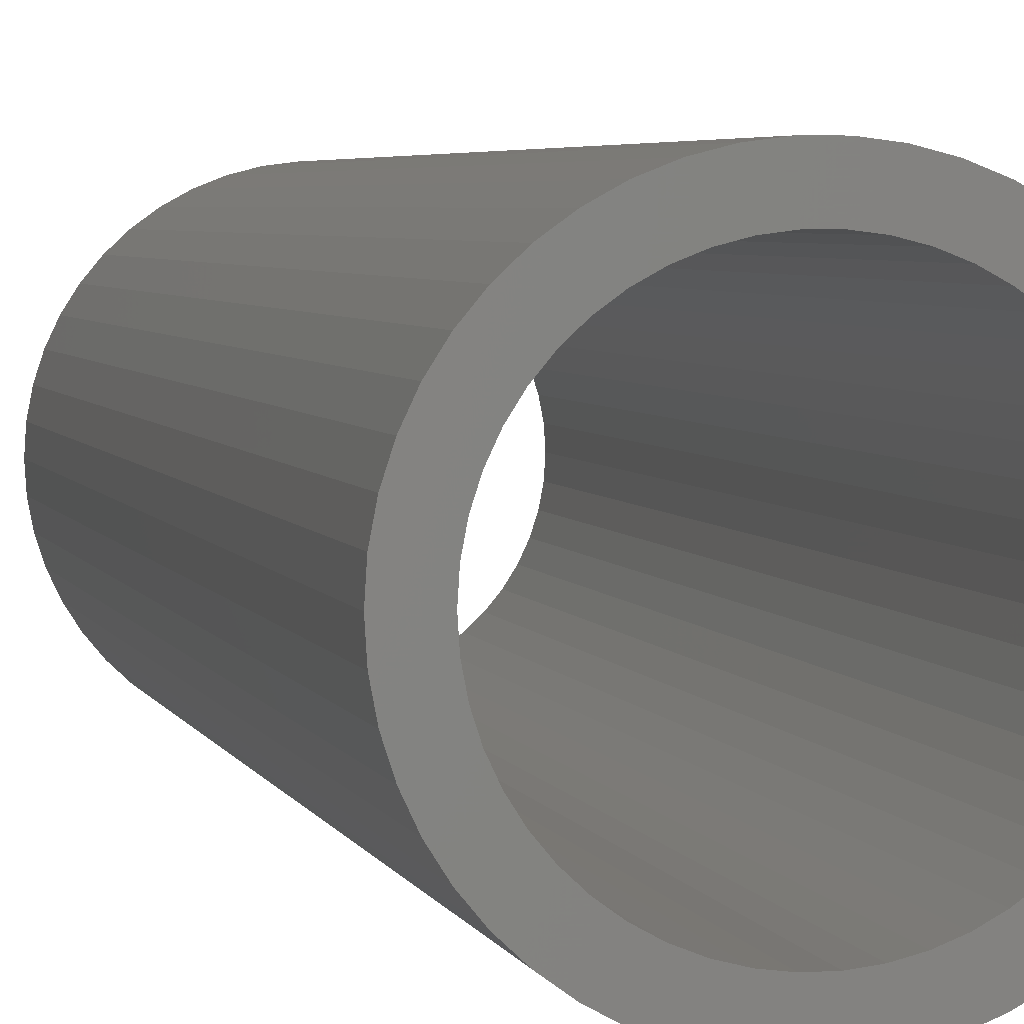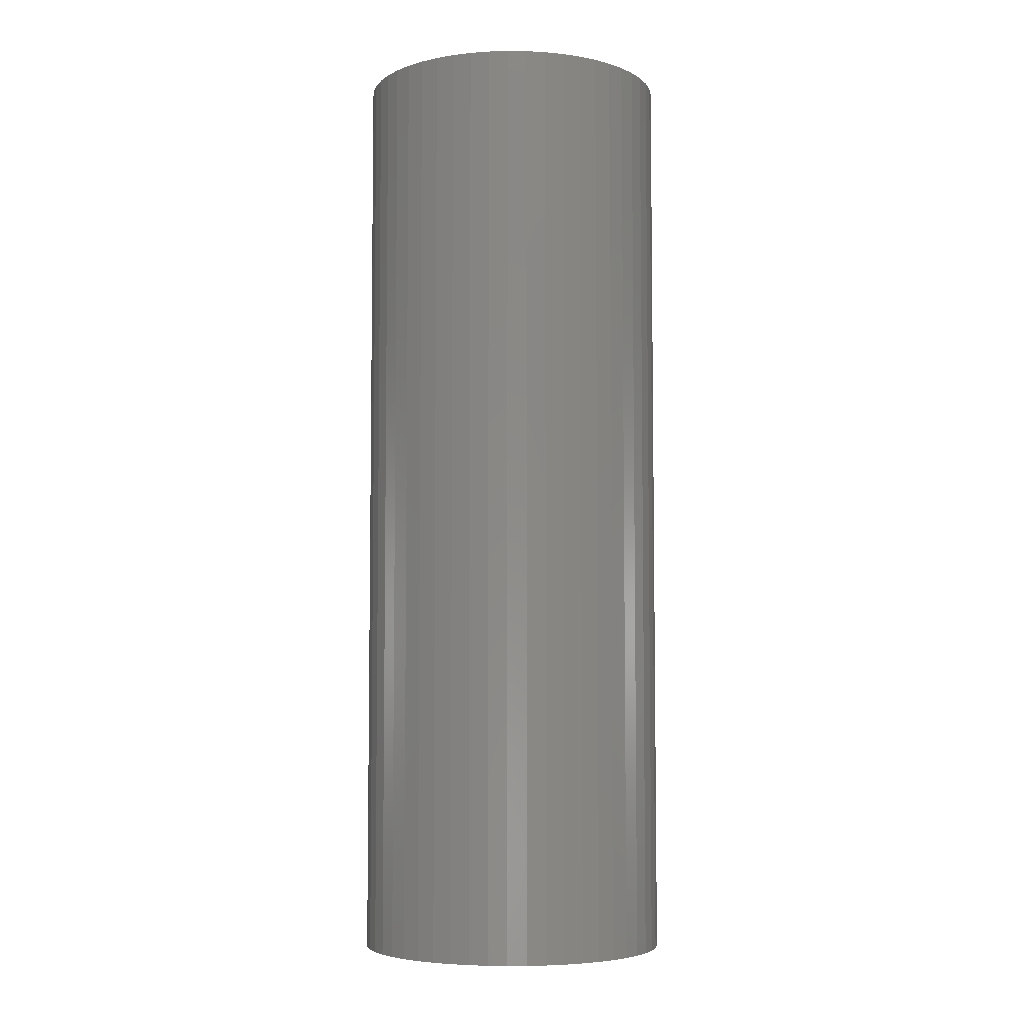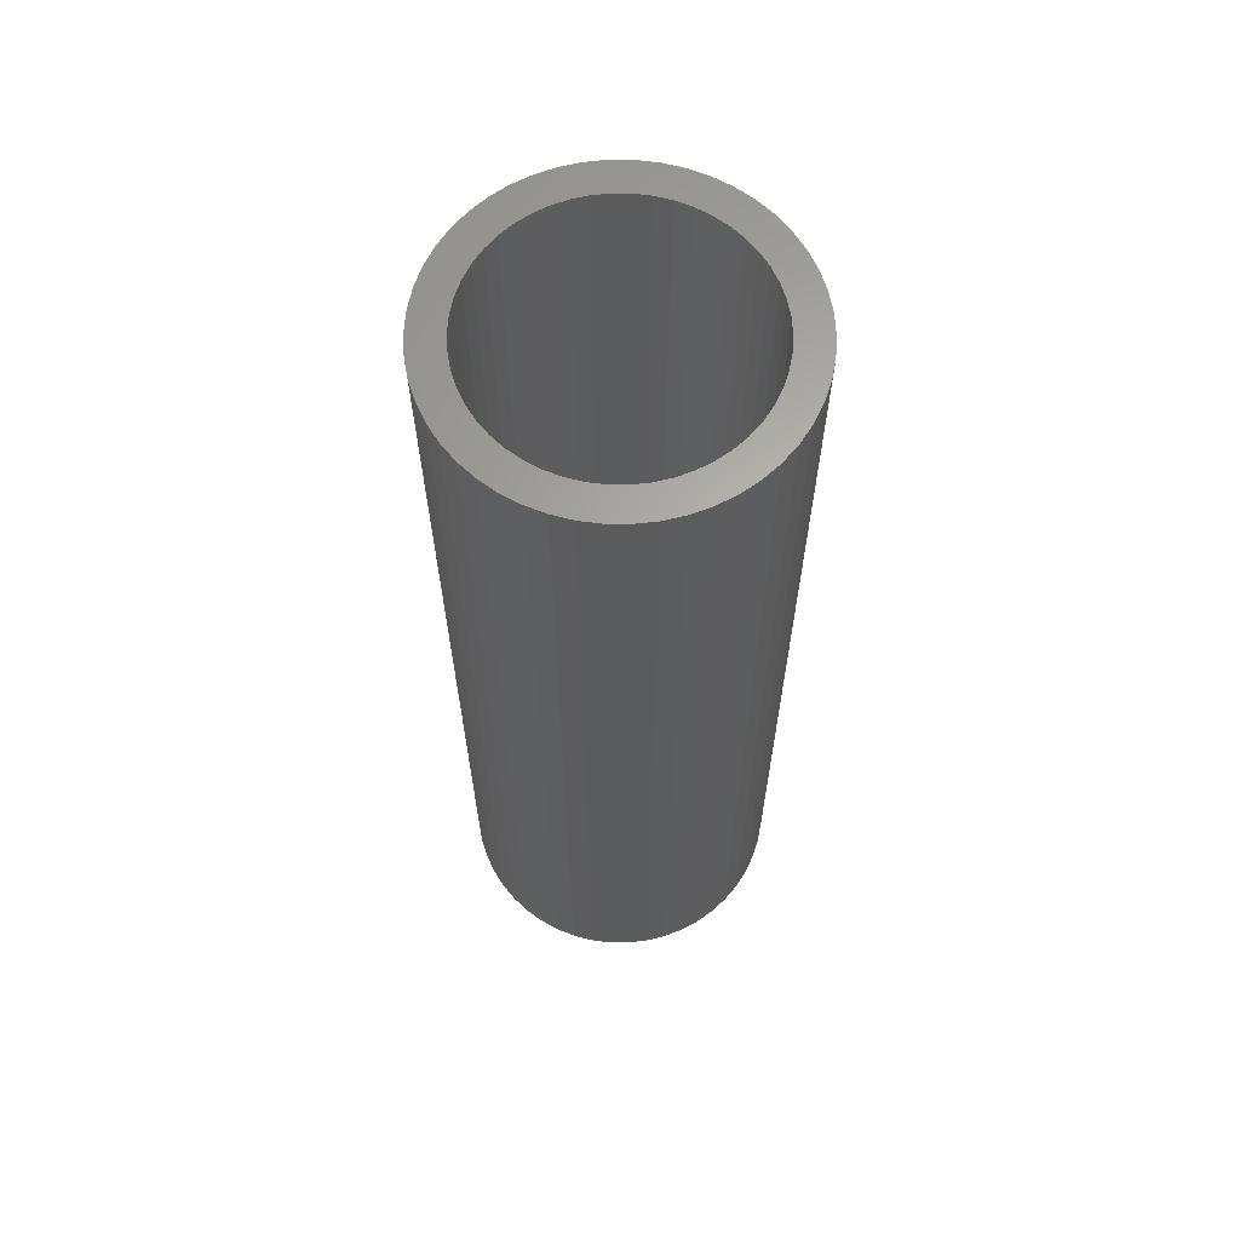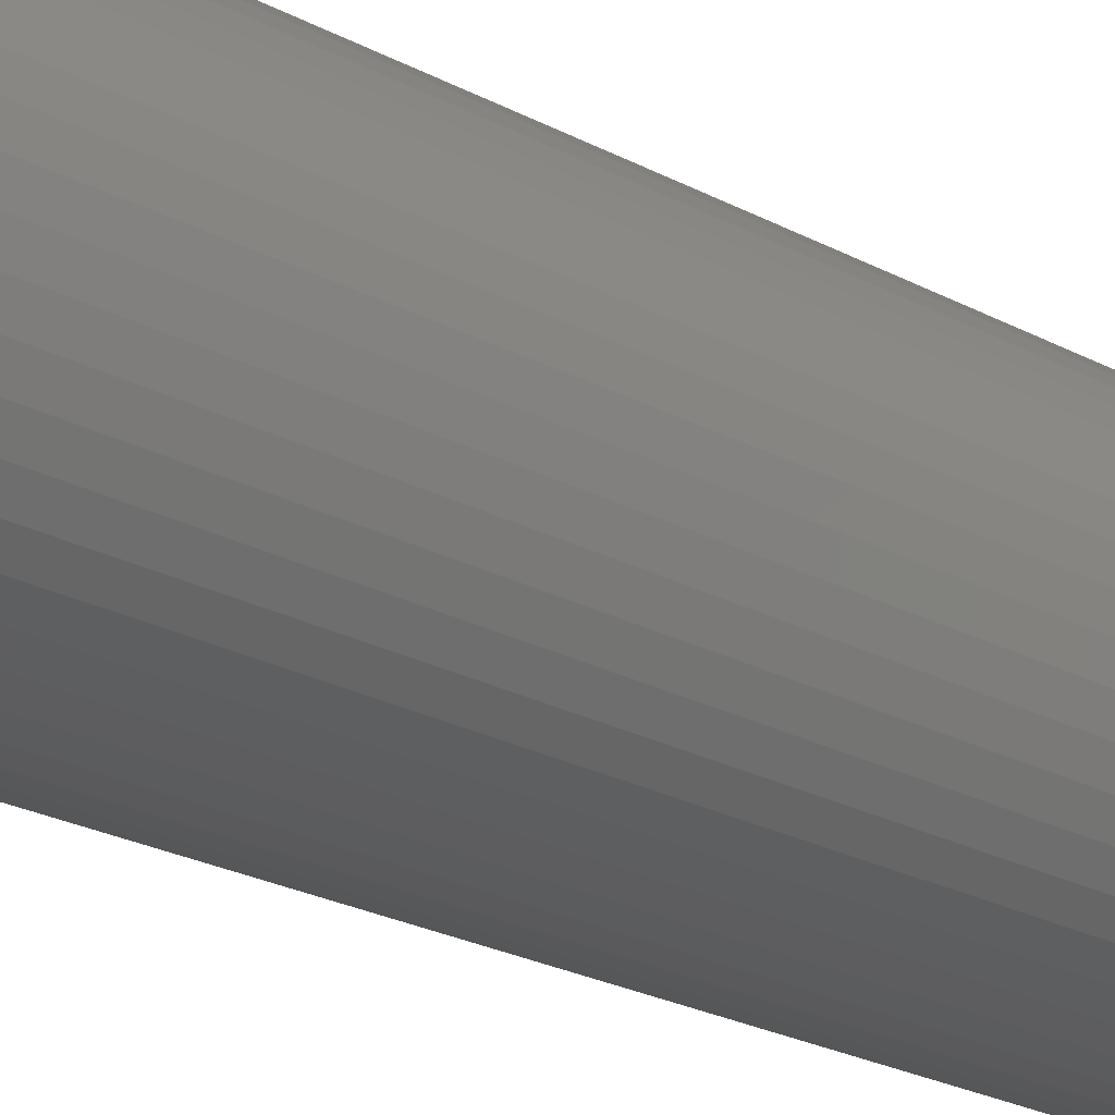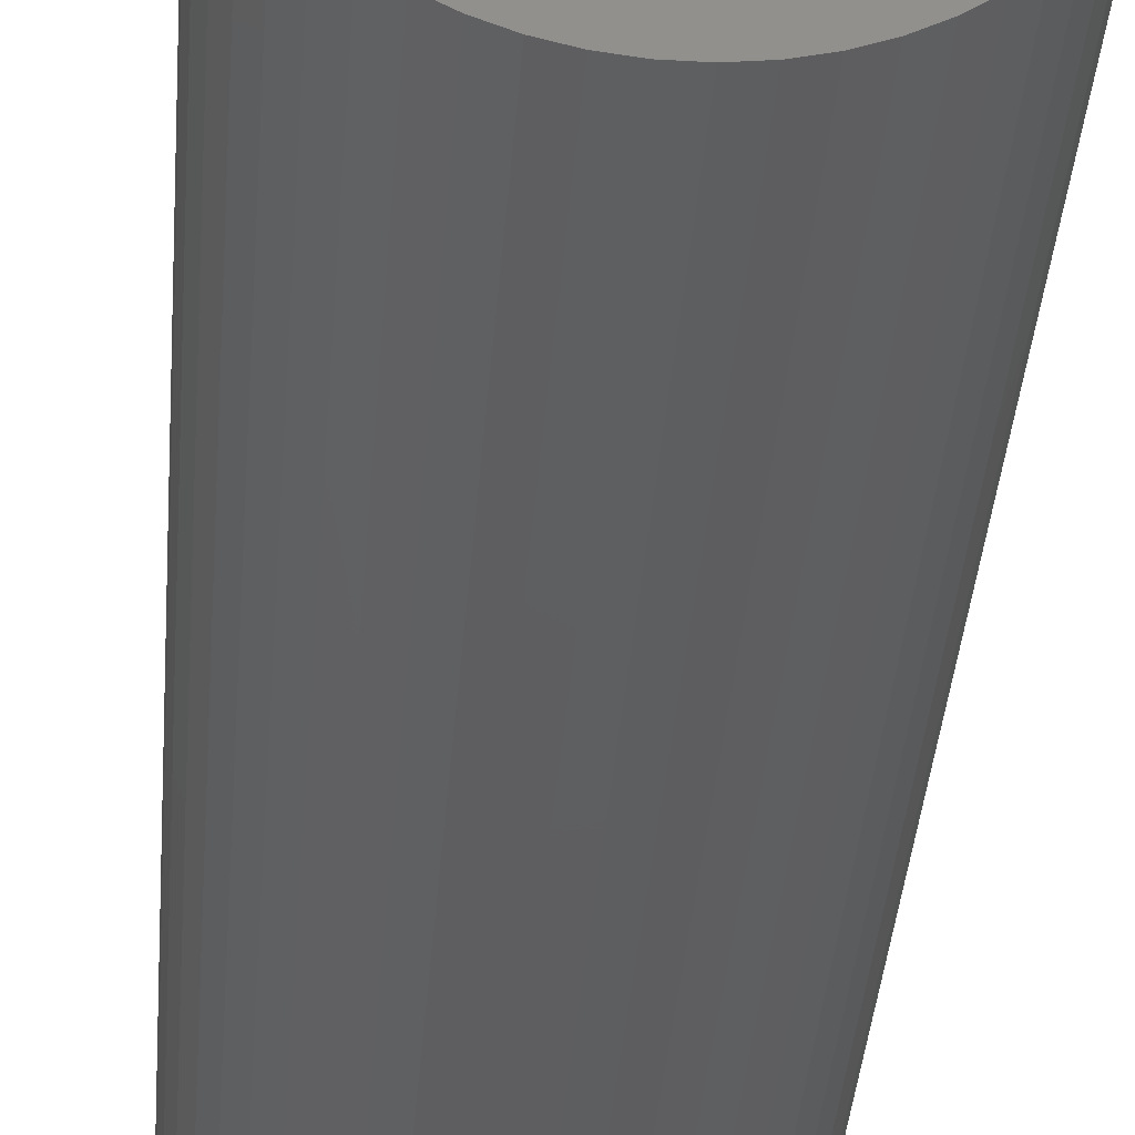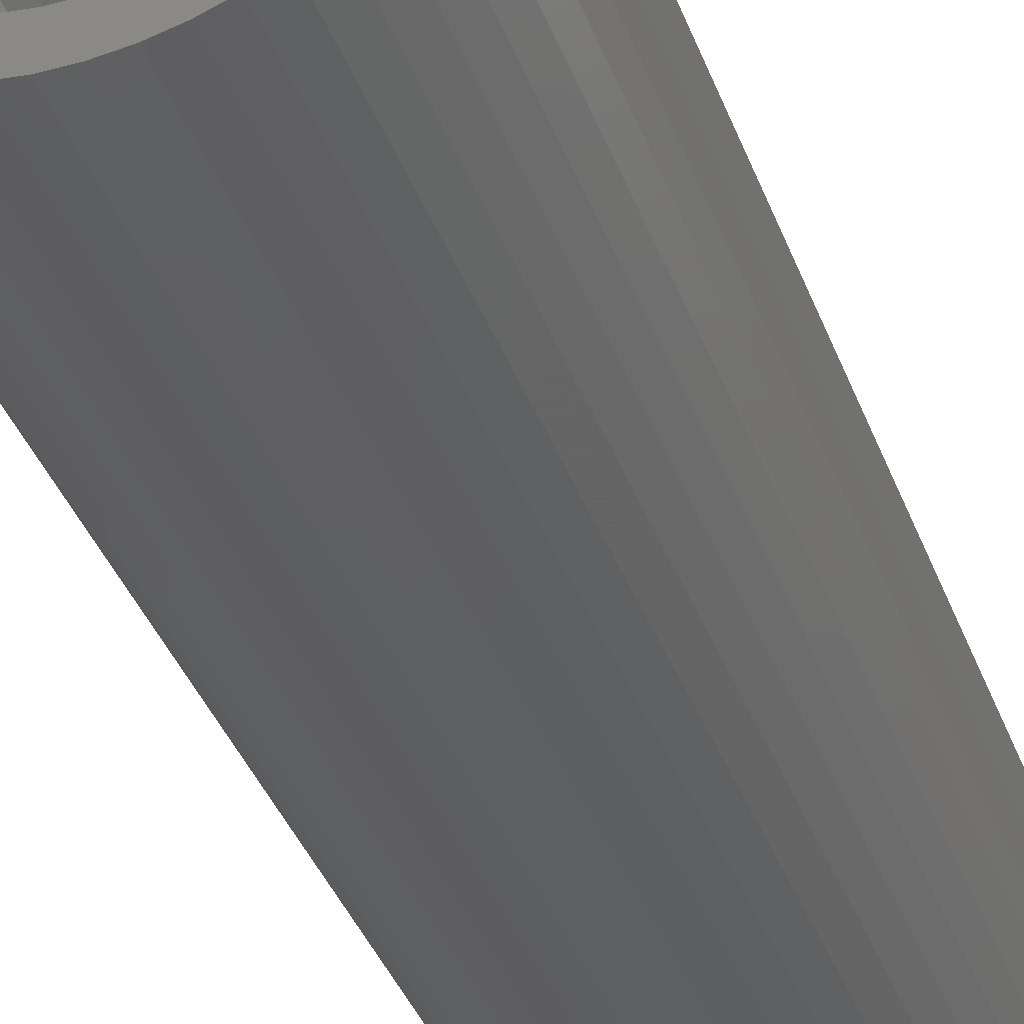
<metadata>
{"format":"stl","ext":"stl","renderer":"f3d","projection":"perspective","resolution":1024,"background":"white","views":[{"elev":3.8,"azim":167.2,"up":"+Y"},{"elev":-5.4,"azim":-81.1,"up":"+Z"},{"elev":63.9,"azim":-129.1,"up":"+Z"},{"elev":-24.5,"azim":48.8,"up":"+Y"},{"elev":-36.4,"azim":-4.3,"up":"+Y"},{"elev":-38.0,"azim":-160.9,"up":"+Y"}]}
</metadata>
<code>
# stl→obj: 200 verts, 400 faces
v 5 0 15
v 4.961 0.6267 -15
v 4.961 0.6267 15
v 5 0 -15
v -5 0 -15
v -4.961 0.6267 15
v -4.961 0.6267 -15
v -5 0 15
v 0.314 4.99 -15
v -0.314 4.99 15
v 0.314 4.99 15
v -0.314 4.99 -15
v -0.314 -4.99 -15
v 0.314 -4.99 15
v -0.314 -4.99 15
v 0.314 -4.99 -15
v 3.645 3.423 -15
v 3.187 3.853 15
v 3.645 3.423 15
v 3.187 3.853 -15
v -3.187 3.853 -15
v -3.645 3.423 15
v -3.187 3.853 15
v -3.645 3.423 -15
v -1.545 4.755 -15
v -2.129 4.524 15
v -1.545 4.755 15
v -2.129 4.524 -15
v 4.649 1.841 15
v 4.382 2.409 -15
v 4.382 2.409 15
v 4.649 1.841 -15
v 4.843 1.243 -15
v 4.843 1.243 15
v 2.129 4.524 -15
v 1.545 4.755 15
v 2.129 4.524 15
v 1.545 4.755 -15
v 0.9369 4.911 15
v 0.9369 4.911 -15
v 2.679 4.222 -15
v 2.679 4.222 15
v -4.649 1.841 -15
v -4.382 2.409 15
v -4.382 2.409 -15
v -4.649 1.841 15
v -4.045 2.939 -15
v -4.045 2.939 15
v -4.843 1.243 -15
v -4.843 1.243 15
v -0.9369 4.911 -15
v -0.9369 4.911 15
v 0.9369 -4.911 15
v 0.9369 -4.911 -15
v 4.045 2.939 15
v 4.045 2.939 -15
v 4 0 15
v 3.968 0.5013 15
v 4.961 -0.6267 15
v 3.874 0.9948 15
v 3.968 -0.5013 15
v 3.719 1.472 15
v 4.843 -1.243 15
v 3.505 1.927 15
v 3.874 -0.9948 15
v 4.649 -1.841 15
v 3.236 2.351 15
v 2.916 2.738 15
v 2.55 3.082 15
v 2.143 3.377 15
v 1.703 3.619 15
v 1.236 3.804 15
v 0.7495 3.929 15
v 0.2512 3.992 15
v -0.2512 3.992 15
v -0.7495 3.929 15
v -1.236 3.804 15
v -1.703 3.619 15
v -2.143 3.377 15
v -2.679 4.222 15
v -2.55 3.082 15
v -2.916 2.738 15
v -3.236 2.351 15
v -3.505 1.927 15
v -3.719 1.472 15
v -3.874 0.9948 15
v 3.719 -1.472 15
v 4.382 -2.409 15
v 3.505 -1.927 15
v 4.045 -2.939 15
v 3.236 -2.351 15
v 3.645 -3.423 15
v 2.916 -2.738 15
v 3.187 -3.853 15
v 2.55 -3.082 15
v 2.679 -4.222 15
v 2.143 -3.377 15
v 2.129 -4.524 15
v 1.703 -3.619 15
v 1.545 -4.755 15
v 1.236 -3.804 15
v 0.7495 -3.929 15
v 0.2512 -3.992 15
v -0.2512 -3.992 15
v -0.7495 -3.929 15
v -0.9369 -4.911 15
v -1.236 -3.804 15
v -1.545 -4.755 15
v -1.703 -3.619 15
v -2.129 -4.524 15
v -2.143 -3.377 15
v -2.679 -4.222 15
v -2.55 -3.082 15
v -3.187 -3.853 15
v -2.916 -2.738 15
v -3.645 -3.423 15
v -3.236 -2.351 15
v -4.045 -2.939 15
v -3.505 -1.927 15
v -4.382 -2.409 15
v -3.719 -1.472 15
v -4.649 -1.841 15
v -3.874 -0.9948 15
v -4.843 -1.243 15
v -3.968 -0.5013 15
v -4.961 -0.6267 15
v -4 0 15
v -3.968 0.5013 15
v -2.679 4.222 -15
v 4.961 -0.6267 -15
v 4.843 -1.243 -15
v -3.645 -3.423 -15
v -3.187 -3.853 -15
v -4.382 -2.409 -15
v -4.649 -1.841 -15
v -4.045 -2.939 -15
v 4 0 -15
v 3.968 -0.5013 -15
v 3.874 -0.9948 -15
v 4.649 -1.841 -15
v 3.968 0.5013 -15
v 3.719 -1.472 -15
v 4.382 -2.409 -15
v 3.505 -1.927 -15
v 4.045 -2.939 -15
v 3.874 0.9948 -15
v 3.236 -2.351 -15
v 3.645 -3.423 -15
v 2.916 -2.738 -15
v 3.187 -3.853 -15
v 2.55 -3.082 -15
v 2.679 -4.222 -15
v 2.143 -3.377 -15
v 2.129 -4.524 -15
v 1.703 -3.619 -15
v 1.545 -4.755 -15
v 1.236 -3.804 -15
v 0.7495 -3.929 -15
v 0.2512 -3.992 -15
v -0.2512 -3.992 -15
v -0.7495 -3.929 -15
v -0.9369 -4.911 -15
v -1.236 -3.804 -15
v -1.545 -4.755 -15
v -1.703 -3.619 -15
v -2.129 -4.524 -15
v -2.143 -3.377 -15
v -2.679 -4.222 -15
v -2.55 -3.082 -15
v -2.916 -2.738 -15
v -3.236 -2.351 -15
v -3.505 -1.927 -15
v -3.719 -1.472 -15
v -3.874 -0.9948 -15
v 3.719 1.472 -15
v 3.505 1.927 -15
v 3.236 2.351 -15
v 2.916 2.738 -15
v 2.55 3.082 -15
v 2.143 3.377 -15
v 1.703 3.619 -15
v 1.236 3.804 -15
v 0.7495 3.929 -15
v 0.2512 3.992 -15
v -0.2512 3.992 -15
v -0.7495 3.929 -15
v -1.236 3.804 -15
v -1.703 3.619 -15
v -2.143 3.377 -15
v -2.55 3.082 -15
v -2.916 2.738 -15
v -3.236 2.351 -15
v -3.505 1.927 -15
v -3.719 1.472 -15
v -3.874 0.9948 -15
v -3.968 0.5013 -15
v -4 0 -15
v -4.843 -1.243 -15
v -3.968 -0.5013 -15
v -4.961 -0.6267 -15
f 1 2 3
f 2 1 4
f 5 6 7
f 6 5 8
f 9 10 11
f 10 9 12
f 13 14 15
f 14 13 16
f 17 18 19
f 18 17 20
f 21 22 23
f 22 21 24
f 25 26 27
f 26 25 28
f 29 30 31
f 30 29 32
f 3 33 34
f 33 3 2
f 35 36 37
f 36 35 38
f 38 39 36
f 39 38 40
f 41 37 42
f 37 41 35
f 43 44 45
f 44 43 46
f 47 22 24
f 22 47 48
f 49 46 43
f 46 49 50
f 51 27 52
f 27 51 25
f 16 53 14
f 53 16 54
f 34 32 29
f 32 34 33
f 55 17 19
f 17 55 56
f 31 56 55
f 56 31 30
f 40 11 39
f 11 40 9
f 20 42 18
f 42 20 41
f 45 48 47
f 48 45 44
f 7 50 49
f 50 7 6
f 57 1 3
f 58 3 34
f 1 57 59
f 60 34 29
f 61 59 57
f 62 29 31
f 59 61 63
f 64 31 55
f 65 63 61
f 63 65 66
f 3 58 57
f 34 60 58
f 29 62 60
f 67 55 19
f 31 64 62
f 55 67 64
f 68 19 18
f 19 68 67
f 69 18 42
f 18 69 68
f 42 70 69
f 37 70 42
f 37 71 70
f 36 71 37
f 36 72 71
f 39 72 36
f 39 73 72
f 11 73 39
f 11 74 73
f 11 75 74
f 10 75 11
f 10 76 75
f 52 76 10
f 52 77 76
f 27 77 52
f 27 78 77
f 26 78 27
f 26 79 78
f 80 79 26
f 79 80 81
f 23 81 80
f 81 23 82
f 22 82 23
f 82 22 83
f 48 83 22
f 83 48 84
f 44 84 48
f 84 44 85
f 85 46 86
f 46 85 44
f 87 66 65
f 66 87 88
f 89 88 87
f 88 89 90
f 91 90 89
f 90 91 92
f 93 92 91
f 92 93 94
f 95 94 93
f 94 95 96
f 97 96 95
f 97 98 96
f 99 98 97
f 99 100 98
f 101 100 99
f 101 53 100
f 102 53 101
f 102 14 53
f 103 14 102
f 104 14 103
f 104 15 14
f 105 15 104
f 105 106 15
f 107 106 105
f 107 108 106
f 109 108 107
f 109 110 108
f 111 110 109
f 112 111 113
f 111 112 110
f 114 113 115
f 113 114 112
f 116 115 117
f 118 117 119
f 115 116 114
f 120 119 121
f 122 121 123
f 124 123 125
f 117 118 116
f 126 125 127
f 50 86 46
f 86 50 128
f 119 120 118
f 6 128 50
f 121 122 120
f 128 6 127
f 123 124 122
f 8 127 6
f 125 126 124
f 127 8 126
f 28 80 26
f 80 28 129
f 129 23 80
f 23 129 21
f 12 52 10
f 52 12 51
f 59 4 1
f 4 59 130
f 63 130 59
f 130 63 131
f 132 114 116
f 114 132 133
f 134 122 135
f 122 134 120
f 132 118 136
f 118 132 116
f 137 4 130
f 138 130 131
f 4 137 2
f 139 131 140
f 141 2 137
f 142 140 143
f 2 141 33
f 144 143 145
f 146 33 141
f 33 146 32
f 130 138 137
f 131 139 138
f 140 142 139
f 147 145 148
f 143 144 142
f 145 147 144
f 149 148 150
f 148 149 147
f 151 150 152
f 150 151 149
f 152 153 151
f 154 153 152
f 154 155 153
f 156 155 154
f 156 157 155
f 54 157 156
f 54 158 157
f 16 158 54
f 16 159 158
f 16 160 159
f 13 160 16
f 13 161 160
f 162 161 13
f 162 163 161
f 164 163 162
f 164 165 163
f 166 165 164
f 166 167 165
f 168 167 166
f 167 168 169
f 133 169 168
f 169 133 170
f 132 170 133
f 170 132 171
f 136 171 132
f 171 136 172
f 134 172 136
f 172 134 173
f 173 135 174
f 135 173 134
f 175 32 146
f 32 175 30
f 176 30 175
f 30 176 56
f 177 56 176
f 56 177 17
f 178 17 177
f 17 178 20
f 179 20 178
f 20 179 41
f 180 41 179
f 180 35 41
f 181 35 180
f 181 38 35
f 182 38 181
f 182 40 38
f 183 40 182
f 183 9 40
f 184 9 183
f 185 9 184
f 185 12 9
f 186 12 185
f 186 51 12
f 187 51 186
f 187 25 51
f 188 25 187
f 188 28 25
f 189 28 188
f 129 189 190
f 189 129 28
f 21 190 191
f 190 21 129
f 24 191 192
f 47 192 193
f 191 24 21
f 45 193 194
f 43 194 195
f 49 195 196
f 192 47 24
f 7 196 197
f 198 174 135
f 174 198 199
f 193 45 47
f 200 199 198
f 194 43 45
f 199 200 197
f 195 49 43
f 5 197 200
f 196 7 49
f 197 5 7
f 154 96 98
f 96 154 152
f 88 140 66
f 140 88 143
f 164 106 108
f 106 164 162
f 135 124 198
f 124 135 122
f 150 92 94
f 92 150 148
f 156 98 100
f 98 156 154
f 54 100 53
f 100 54 156
f 90 143 88
f 143 90 145
f 92 145 90
f 145 92 148
f 66 131 63
f 131 66 140
f 162 15 106
f 15 162 13
f 166 108 110
f 108 166 164
f 136 120 134
f 120 136 118
f 198 126 200
f 126 198 124
f 200 8 5
f 8 200 126
f 152 94 96
f 94 152 150
f 168 110 112
f 110 168 166
f 133 112 114
f 112 133 168
f 137 58 141
f 58 137 57
f 127 196 128
f 196 127 197
f 185 74 75
f 74 185 184
f 159 104 103
f 104 159 160
f 179 68 69
f 68 179 178
f 191 81 82
f 81 191 190
f 188 77 78
f 77 188 187
f 175 64 176
f 64 175 62
f 176 67 177
f 67 176 64
f 182 71 72
f 71 182 181
f 183 72 73
f 72 183 182
f 180 69 70
f 69 180 179
f 84 192 83
f 192 84 193
f 83 191 82
f 191 83 192
f 86 194 85
f 194 86 195
f 189 78 79
f 78 189 188
f 187 76 77
f 76 187 186
f 158 103 102
f 103 158 159
f 146 62 175
f 62 146 60
f 141 60 146
f 60 141 58
f 177 68 178
f 68 177 67
f 184 73 74
f 73 184 183
f 181 70 71
f 70 181 180
f 85 193 84
f 193 85 194
f 128 195 86
f 195 128 196
f 190 79 81
f 79 190 189
f 186 75 76
f 75 186 185
f 149 91 147
f 91 149 93
f 142 65 139
f 65 142 87
f 139 61 138
f 61 139 65
f 169 115 113
f 115 169 170
f 155 101 99
f 101 155 157
f 153 99 97
f 99 153 155
f 147 89 144
f 89 147 91
f 138 57 137
f 57 138 61
f 115 171 117
f 171 115 170
f 119 173 121
f 173 119 172
f 121 174 123
f 174 121 173
f 125 197 127
f 197 125 199
f 157 102 101
f 102 157 158
f 149 95 93
f 95 149 151
f 151 97 95
f 97 151 153
f 144 87 142
f 87 144 89
f 160 105 104
f 105 160 161
f 161 107 105
f 107 161 163
f 117 172 119
f 172 117 171
f 123 199 125
f 199 123 174
f 165 111 109
f 111 165 167
f 167 113 111
f 113 167 169
f 163 109 107
f 109 163 165

</code>
